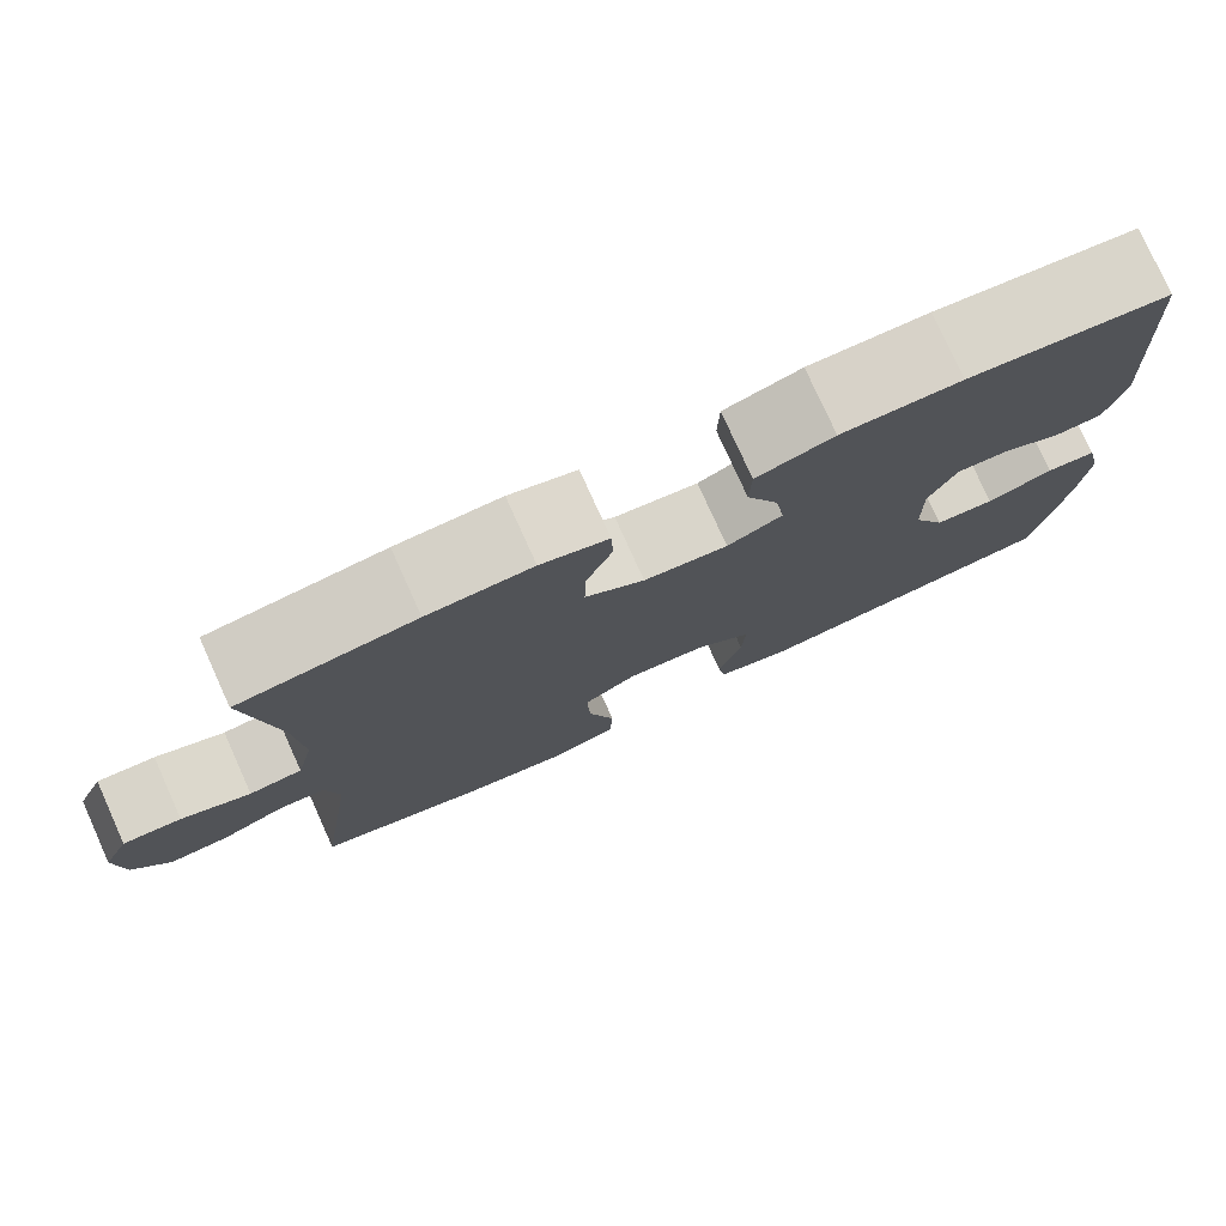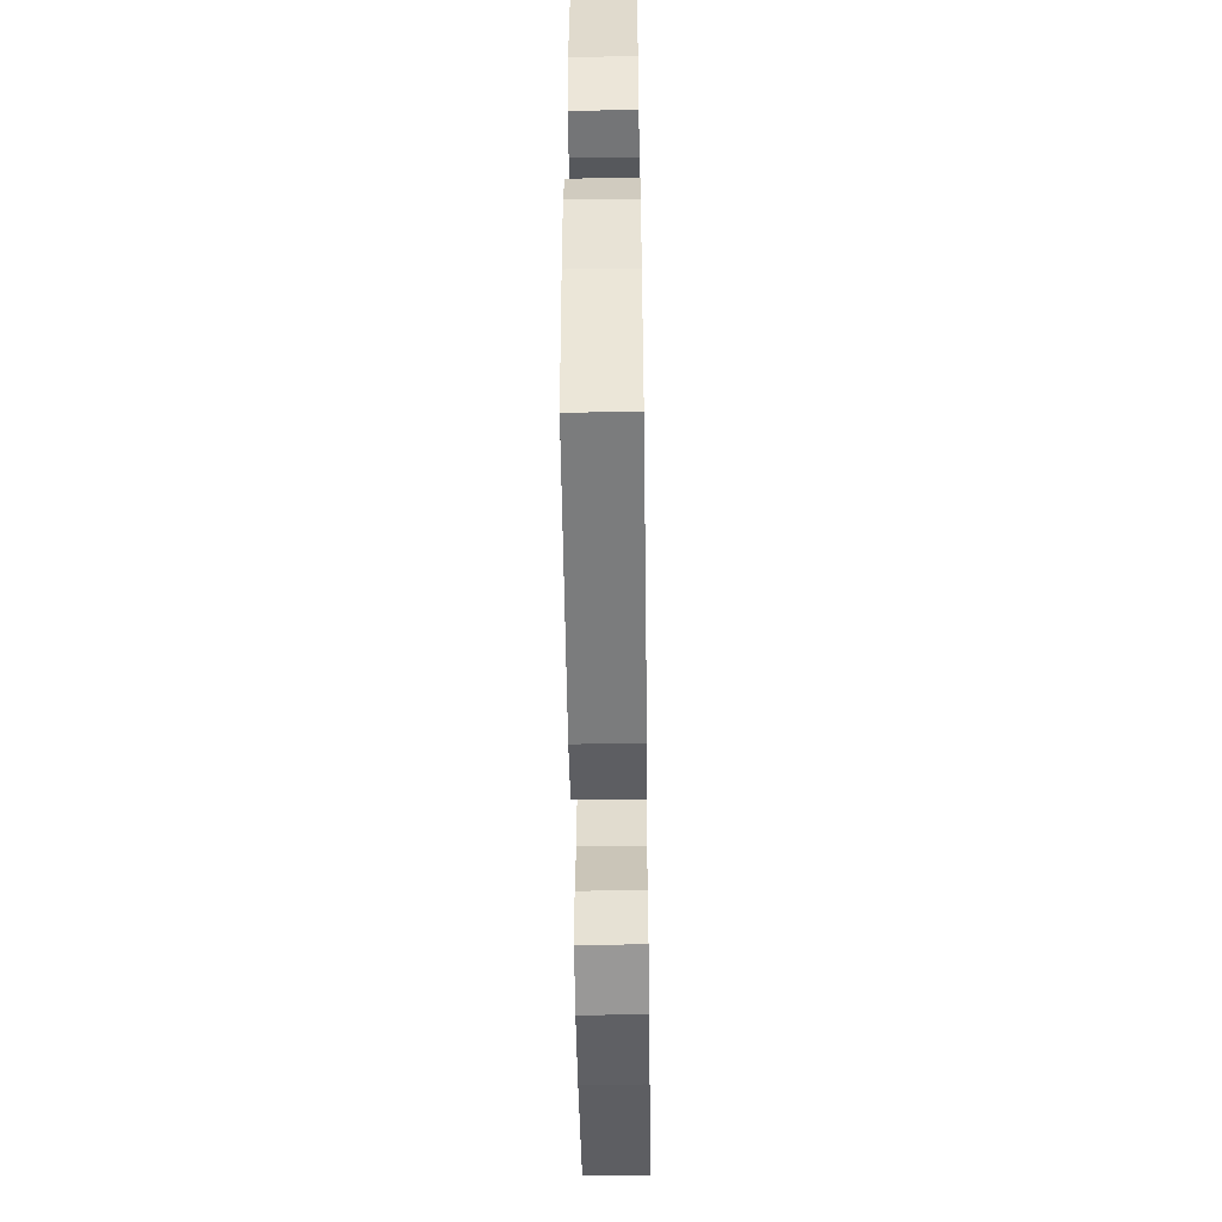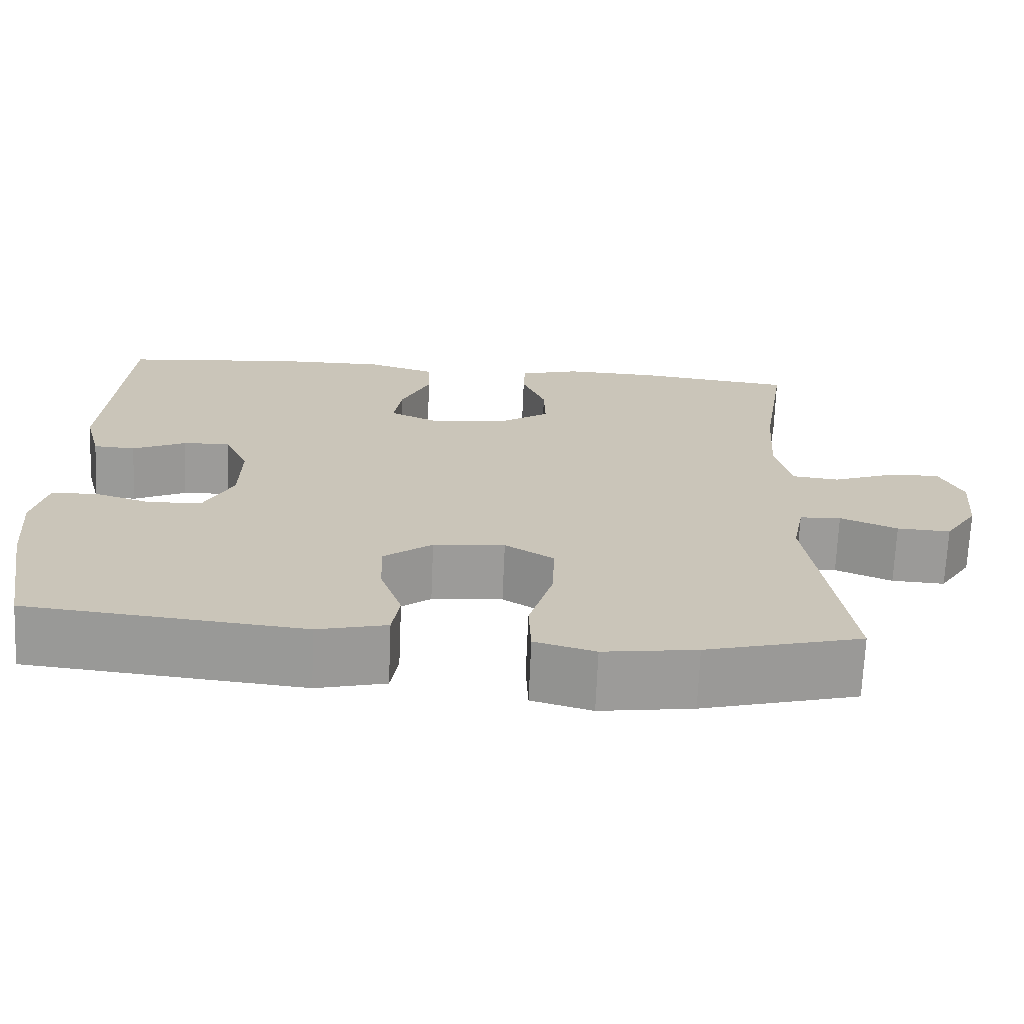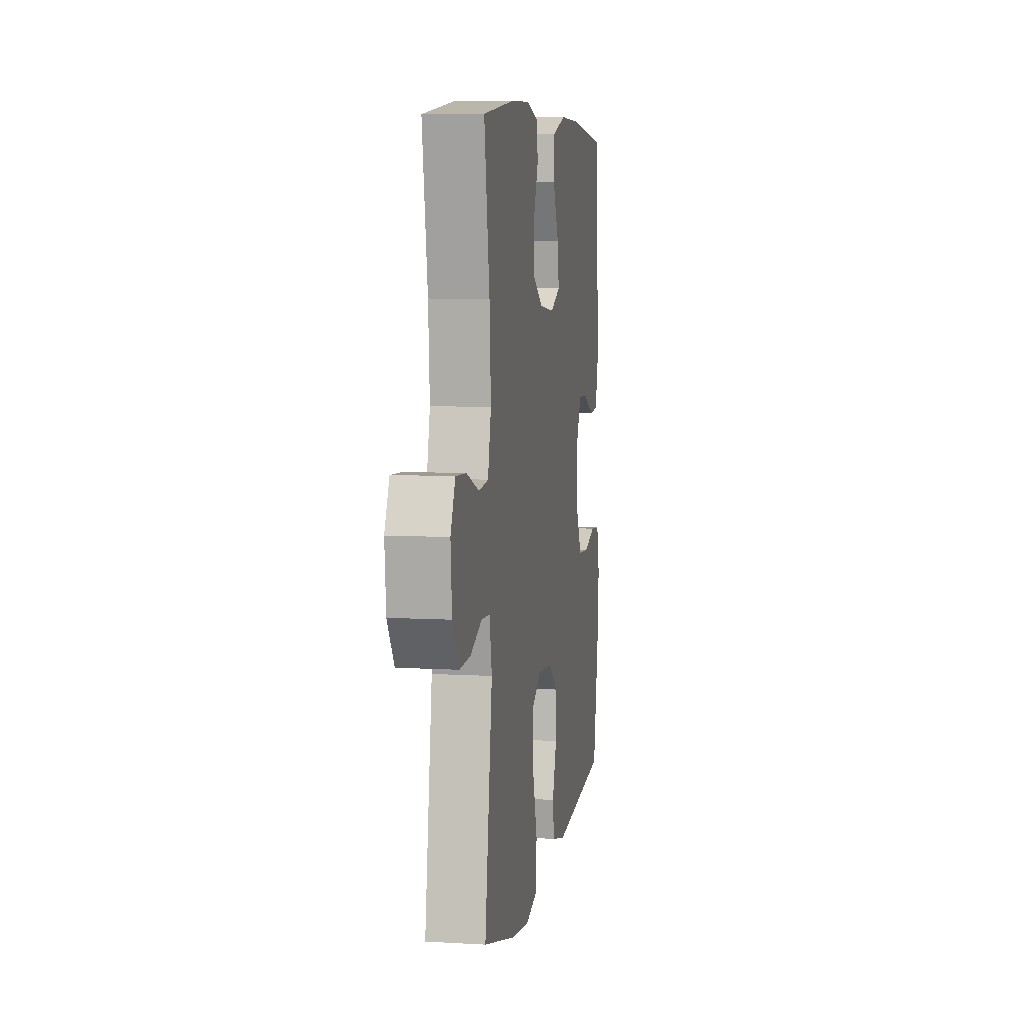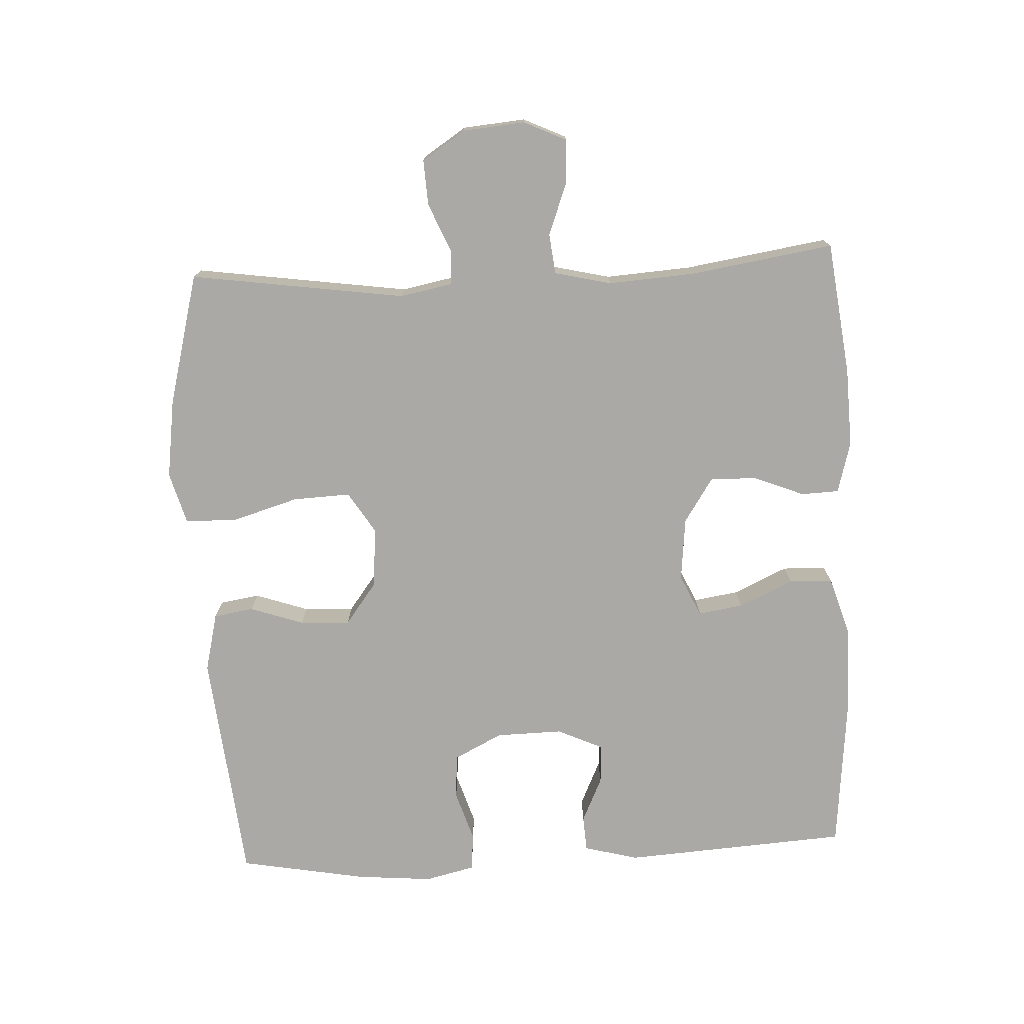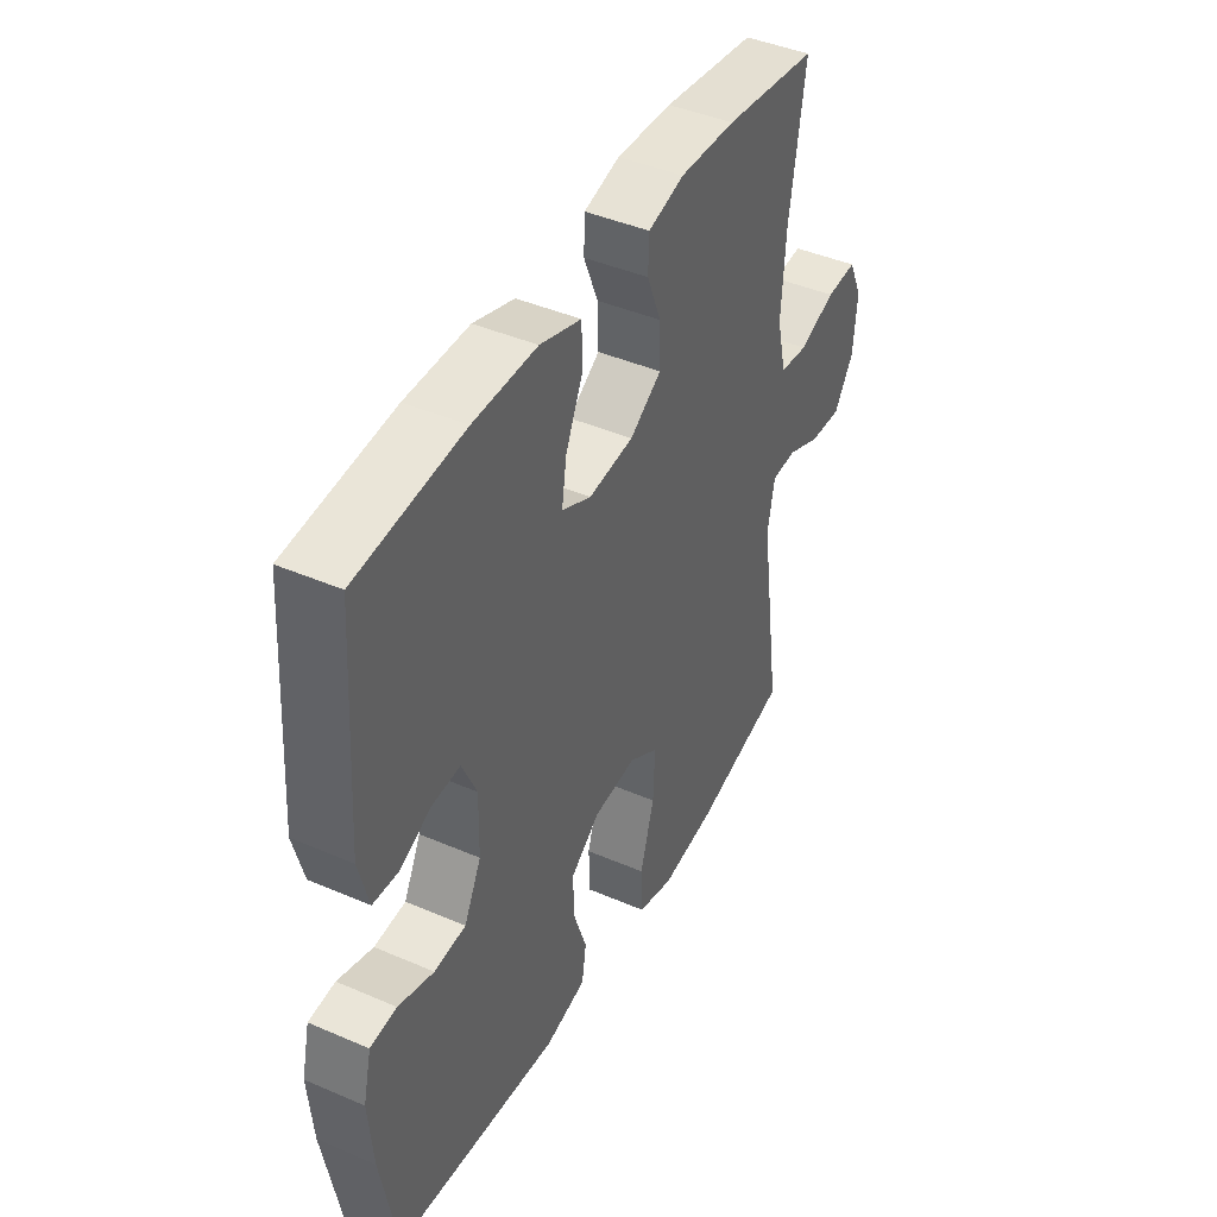
<metadata>
{"format":"obj","ext":"obj","renderer":"f3d","projection":"perspective","resolution":1024,"background":"white","views":[{"elev":77.7,"azim":-24.3,"up":"+Z"},{"elev":-52.9,"azim":90.8,"up":"+Z"},{"elev":-69.6,"azim":177.6,"up":"+Z"},{"elev":7.0,"azim":-80.4,"up":"+Z"},{"elev":-75.4,"azim":-87.2,"up":"+Y"},{"elev":42.8,"azim":117.2,"up":"+Z"}]}
</metadata>
<code>
o path924
v 0.5611 0.0375 -0.301
v 0.5711 0.0375 -0.1859
v 0.5533 0.0375 -0.1105
v 0.4965 0.0375 -0.1053
v 0.4203 0.0375 -0.1296
v 0.3525 0.0375 -0.1247
v 0.3159 0.0375 -0.05178
v 0.314 0.0375 0.049
v 0.3455 0.0375 0.1176
v 0.4054 0.0375 0.1145
v 0.4738 0.0375 0.08282
v 0.5273 0.0375 0.08619
v 0.5488 0.0375 0.1686
v 0.5265 0.0375 0.5085
v 0.2975 0.0375 0.5312
v 0.161 0.0375 0.5322
v 0.07304 0.0375 0.5048
v 0.071 0.0375 0.4389
v 0.1087 0.0375 0.3568
v 0.1189 0.0375 0.2889
v 0.05604 0.0375 0.2595
v -0.03996 0.0375 0.2695
v -0.1076 0.0375 0.3137
v -0.1059 0.0375 0.3841
v -0.07551 0.0375 0.4597
v -0.07769 0.0375 0.5167
v -0.1549 0.0375 0.538
v -0.2746 0.0375 0.5337
v -0.4754 0.0375 0.5085
v -0.4418 0.0375 0.2918
v -0.4331 0.0375 0.1617
v -0.4533 0.0375 0.07573
v -0.5137 0.0375 0.06885
v -0.5923 0.0375 0.09825
v -0.6589 0.0375 0.1017
v -0.6888 0.0375 0.0372
v -0.6805 0.0375 -0.05674
v -0.6384 0.0375 -0.1213
v -0.57 0.0375 -0.1178
v -0.4969 0.0375 -0.08708
v -0.444 0.0375 -0.08995
v -0.4288 0.0375 -0.1685
v -0.4754 0.0375 -0.4931
v -0.2759 0.0375 -0.5452
v -0.1568 0.0375 -0.5619
v -0.07971 0.0375 -0.54
v -0.07683 0.0375 -0.4636
v -0.107 0.0375 -0.3618
v -0.1108 0.0375 -0.275
v -0.04809 0.0375 -0.2356
v 0.04332 0.0375 -0.2437
v 0.1061 0.0375 -0.291
v 0.1029 0.0375 -0.3665
v 0.07527 0.0375 -0.4473
v 0.0848 0.0375 -0.5077
v 0.1736 0.0375 -0.5291
v 0.5265 0.0375 -0.4931
v 0.5611 -0.0375 -0.301
v 0.5711 -0.0375 -0.1859
v 0.5533 -0.0375 -0.1105
v 0.4965 -0.0375 -0.1053
v 0.4203 -0.0375 -0.1296
v 0.3525 -0.0375 -0.1247
v 0.3159 -0.0375 -0.05178
v 0.314 -0.0375 0.049
v 0.3455 -0.0375 0.1176
v 0.4054 -0.0375 0.1145
v 0.4738 -0.0375 0.08282
v 0.5273 -0.0375 0.08619
v 0.5488 -0.0375 0.1686
v 0.5265 -0.0375 0.5085
v 0.2975 -0.0375 0.5312
v 0.161 -0.0375 0.5322
v 0.07304 -0.0375 0.5048
v 0.071 -0.0375 0.4389
v 0.1087 -0.0375 0.3568
v 0.1189 -0.0375 0.2889
v 0.05604 -0.0375 0.2595
v -0.03996 -0.0375 0.2695
v -0.1076 -0.0375 0.3137
v -0.1059 -0.0375 0.3841
v -0.07551 -0.0375 0.4597
v -0.07769 -0.0375 0.5167
v -0.1549 -0.0375 0.538
v -0.2746 -0.0375 0.5337
v -0.4754 -0.0375 0.5085
v -0.4418 -0.0375 0.2918
v -0.4331 -0.0375 0.1617
v -0.4533 -0.0375 0.07573
v -0.5137 -0.0375 0.06885
v -0.5923 -0.0375 0.09825
v -0.6589 -0.0375 0.1017
v -0.6888 -0.0375 0.0372
v -0.6805 -0.0375 -0.05674
v -0.6384 -0.0375 -0.1213
v -0.57 -0.0375 -0.1178
v -0.4969 -0.0375 -0.08708
v -0.444 -0.0375 -0.08995
v -0.4288 -0.0375 -0.1685
v -0.4754 -0.0375 -0.4931
v -0.2759 -0.0375 -0.5452
v -0.1568 -0.0375 -0.5619
v -0.07971 -0.0375 -0.54
v -0.07683 -0.0375 -0.4636
v -0.107 -0.0375 -0.3618
v -0.1108 -0.0375 -0.275
v -0.04809 -0.0375 -0.2356
v 0.04332 -0.0375 -0.2437
v 0.1061 -0.0375 -0.291
v 0.1029 -0.0375 -0.3665
v 0.07527 -0.0375 -0.4473
v 0.0848 -0.0375 -0.5077
v 0.1736 -0.0375 -0.5291
v 0.5265 -0.0375 -0.4931
v -0.2759 0.0375 -0.5452
v -0.1568 0.0375 -0.5619
v -0.07971 0.0375 -0.54
v -0.07971 0.0375 -0.54
v -0.07683 0.0375 -0.4636
v 0.0848 0.0375 -0.5077
v 0.0848 0.0375 -0.5077
v 0.1736 0.0375 -0.5291
v -0.4754 0.0375 -0.4931
v -0.4754 0.0375 -0.4931
v 0.07527 0.0375 -0.4473
v 0.5265 0.0375 -0.4931
v 0.5265 0.0375 -0.4931
v -0.107 0.0375 -0.3618
v 0.1029 0.0375 -0.3665
v 0.5611 0.0375 -0.301
v 0.1061 0.0375 -0.291
v -0.1108 0.0375 -0.275
v -0.1108 0.0375 -0.275
v 0.5711 0.0375 -0.1859
v 0.04332 0.0375 -0.2437
v -0.4288 0.0375 -0.1685
v -0.04809 0.0375 -0.2356
v 0.5533 0.0375 -0.1105
v 0.5533 0.0375 -0.1105
v -0.444 0.0375 -0.08995
v -0.444 0.0375 -0.08995
v 0.4203 0.0375 -0.1296
v 0.3525 0.0375 -0.1247
v 0.4965 0.0375 -0.1053
v 0.3159 0.0375 -0.05178
v -0.6805 0.0375 -0.05674
v -0.6384 0.0375 -0.1213
v -0.57 0.0375 -0.1178
v -0.4969 0.0375 -0.08708
v -0.6888 0.0375 0.0372
v 0.314 0.0375 0.049
v -0.6589 0.0375 0.1017
v -0.6589 0.0375 0.1017
v 0.3455 0.0375 0.1176
v 0.3455 0.0375 0.1176
v -0.5923 0.0375 0.09825
v -0.5137 0.0375 0.06885
v -0.4533 0.0375 0.07573
v -0.4533 0.0375 0.07573
v -0.4331 0.0375 0.1617
v 0.4054 0.0375 0.1145
v 0.4738 0.0375 0.08282
v 0.5273 0.0375 0.08619
v 0.5273 0.0375 0.08619
v 0.5488 0.0375 0.1686
v -0.4418 0.0375 0.2918
v 0.05604 0.0375 0.2595
v -0.03996 0.0375 0.2695
v 0.1189 0.0375 0.2889
v 0.1189 0.0375 0.2889
v -0.1076 0.0375 0.3137
v 0.1087 0.0375 0.3568
v -0.1059 0.0375 0.3841
v 0.071 0.0375 0.4389
v -0.07551 0.0375 0.4597
v -0.4754 0.0375 0.5085
v -0.4754 0.0375 0.5085
v 0.07304 0.0375 0.5048
v 0.07304 0.0375 0.5048
v -0.07769 0.0375 0.5167
v -0.07769 0.0375 0.5167
v 0.5265 0.0375 0.5085
v 0.5265 0.0375 0.5085
v 0.161 0.0375 0.5322
v -0.1549 0.0375 0.538
v 0.2975 0.0375 0.5312
v -0.2746 0.0375 0.5337
v -0.2759 -0.0375 -0.5452
v -0.1568 -0.0375 -0.5619
v -0.07971 -0.0375 -0.54
v -0.07971 -0.0375 -0.54
v -0.07683 -0.0375 -0.4636
v 0.0848 -0.0375 -0.5077
v 0.0848 -0.0375 -0.5077
v 0.1736 -0.0375 -0.5291
v -0.4754 -0.0375 -0.4931
v -0.4754 -0.0375 -0.4931
v 0.07527 -0.0375 -0.4473
v 0.5265 -0.0375 -0.4931
v 0.5265 -0.0375 -0.4931
v -0.107 -0.0375 -0.3618
v 0.1029 -0.0375 -0.3665
v 0.5611 -0.0375 -0.301
v 0.1061 -0.0375 -0.291
v -0.1108 -0.0375 -0.275
v -0.1108 -0.0375 -0.275
v 0.5711 -0.0375 -0.1859
v 0.04332 -0.0375 -0.2437
v -0.4288 -0.0375 -0.1685
v -0.04809 -0.0375 -0.2356
v 0.5533 -0.0375 -0.1105
v 0.5533 -0.0375 -0.1105
v -0.444 -0.0375 -0.08995
v -0.444 -0.0375 -0.08995
v 0.4203 -0.0375 -0.1296
v 0.3525 -0.0375 -0.1247
v 0.4965 -0.0375 -0.1053
v 0.3159 -0.0375 -0.05178
v -0.6805 -0.0375 -0.05674
v -0.6384 -0.0375 -0.1213
v -0.57 -0.0375 -0.1178
v -0.4969 -0.0375 -0.08708
v -0.6888 -0.0375 0.0372
v 0.314 -0.0375 0.049
v -0.6589 -0.0375 0.1017
v -0.6589 -0.0375 0.1017
v 0.3455 -0.0375 0.1176
v 0.3455 -0.0375 0.1176
v -0.5923 -0.0375 0.09825
v -0.5137 -0.0375 0.06885
v -0.4533 -0.0375 0.07573
v -0.4533 -0.0375 0.07573
v -0.4331 -0.0375 0.1617
v 0.4054 -0.0375 0.1145
v 0.4738 -0.0375 0.08282
v 0.5273 -0.0375 0.08619
v 0.5273 -0.0375 0.08619
v 0.5488 -0.0375 0.1686
v -0.4418 -0.0375 0.2918
v 0.05604 -0.0375 0.2595
v -0.03996 -0.0375 0.2695
v 0.1189 -0.0375 0.2889
v 0.1189 -0.0375 0.2889
v -0.1076 -0.0375 0.3137
v 0.1087 -0.0375 0.3568
v -0.1059 -0.0375 0.3841
v 0.071 -0.0375 0.4389
v -0.07551 -0.0375 0.4597
v -0.4754 -0.0375 0.5085
v -0.4754 -0.0375 0.5085
v 0.07304 -0.0375 0.5048
v 0.07304 -0.0375 0.5048
v -0.07769 -0.0375 0.5167
v -0.07769 -0.0375 0.5167
v 0.5265 -0.0375 0.5085
v 0.5265 -0.0375 0.5085
v 0.161 -0.0375 0.5322
v -0.1549 -0.0375 0.538
v 0.2975 -0.0375 0.5312
v -0.2746 -0.0375 0.5337
f 207 215 203
f 215 216 203
f 233 244 239
f 244 233 241
f 225 223 229
f 221 230 219
f 259 234 255
f 259 242 227
f 231 213 210
f 222 230 221
f 260 239 246
f 203 202 199
f 258 260 246
f 216 202 203
f 195 198 193
f 230 222 231
f 205 209 201
f 199 202 195
f 188 201 209
f 247 257 251
f 259 227 234
f 238 234 235
f 229 219 230
f 210 213 205
f 218 204 216
f 215 207 217
f 188 209 196
f 240 208 224
f 189 201 188
f 240 210 208
f 221 219 220
f 223 219 229
f 208 204 218
f 224 208 218
f 241 210 240
f 192 189 190
f 240 224 242
f 201 189 192
f 209 205 213
f 242 259 245
f 253 258 248
f 248 258 246
f 246 239 244
f 249 239 260
f 255 234 238
f 202 198 195
f 217 207 211
f 202 216 204
f 241 231 210
f 241 233 231
f 242 224 227
f 238 235 236
f 231 222 213
f 257 245 259
f 245 257 247
f 44 45 102 101
f 45 118 191 102
f 46 47 104 103
f 121 56 113 194
f 124 44 101 197
f 54 55 112 111
f 56 127 200 113
f 47 48 105 104
f 53 54 111 110
f 57 1 58 114
f 52 53 110 109
f 48 133 206 105
f 1 2 59 58
f 51 52 109 108
f 42 43 100 99
f 49 50 107 106
f 50 51 108 107
f 2 139 212 59
f 141 42 99 214
f 5 6 63 62
f 4 5 62 61
f 3 4 61 60
f 6 7 64 63
f 37 38 95 94
f 38 39 96 95
f 39 40 97 96
f 40 41 98 97
f 36 37 94 93
f 7 8 65 64
f 153 36 93 226
f 8 155 228 65
f 34 35 92 91
f 33 34 91 90
f 159 33 90 232
f 31 32 89 88
f 10 11 68 67
f 11 164 237 68
f 12 13 70 69
f 9 10 67 66
f 30 31 88 87
f 21 22 79 78
f 170 21 78 243
f 22 23 80 79
f 19 20 77 76
f 23 24 81 80
f 18 19 76 75
f 24 25 82 81
f 177 30 87 250
f 179 18 75 252
f 25 181 254 82
f 13 183 256 70
f 16 17 74 73
f 26 27 84 83
f 15 16 73 72
f 14 15 72 71
f 28 29 86 85
f 27 28 85 84
f 134 130 142
f 142 130 143
f 160 166 171
f 171 168 160
f 152 156 150
f 148 146 157
f 186 182 161
f 186 154 169
f 158 137 140
f 149 148 157
f 187 173 166
f 130 126 129
f 185 173 187
f 143 130 129
f 122 120 125
f 157 158 149
f 132 128 136
f 126 122 129
f 115 136 128
f 174 178 184
f 186 161 154
f 165 162 161
f 156 157 146
f 137 132 140
f 145 143 131
f 142 144 134
f 115 123 136
f 167 151 135
f 116 115 128
f 167 135 137
f 148 147 146
f 150 156 146
f 135 145 131
f 151 145 135
f 168 167 137
f 119 117 116
f 167 169 151
f 128 119 116
f 136 140 132
f 169 172 186
f 180 175 185
f 175 173 185
f 173 171 166
f 176 187 166
f 182 165 161
f 129 122 125
f 144 138 134
f 129 131 143
f 168 137 158
f 168 158 160
f 169 154 151
f 165 163 162
f 158 140 149
f 184 186 172
f 172 174 184

</code>
